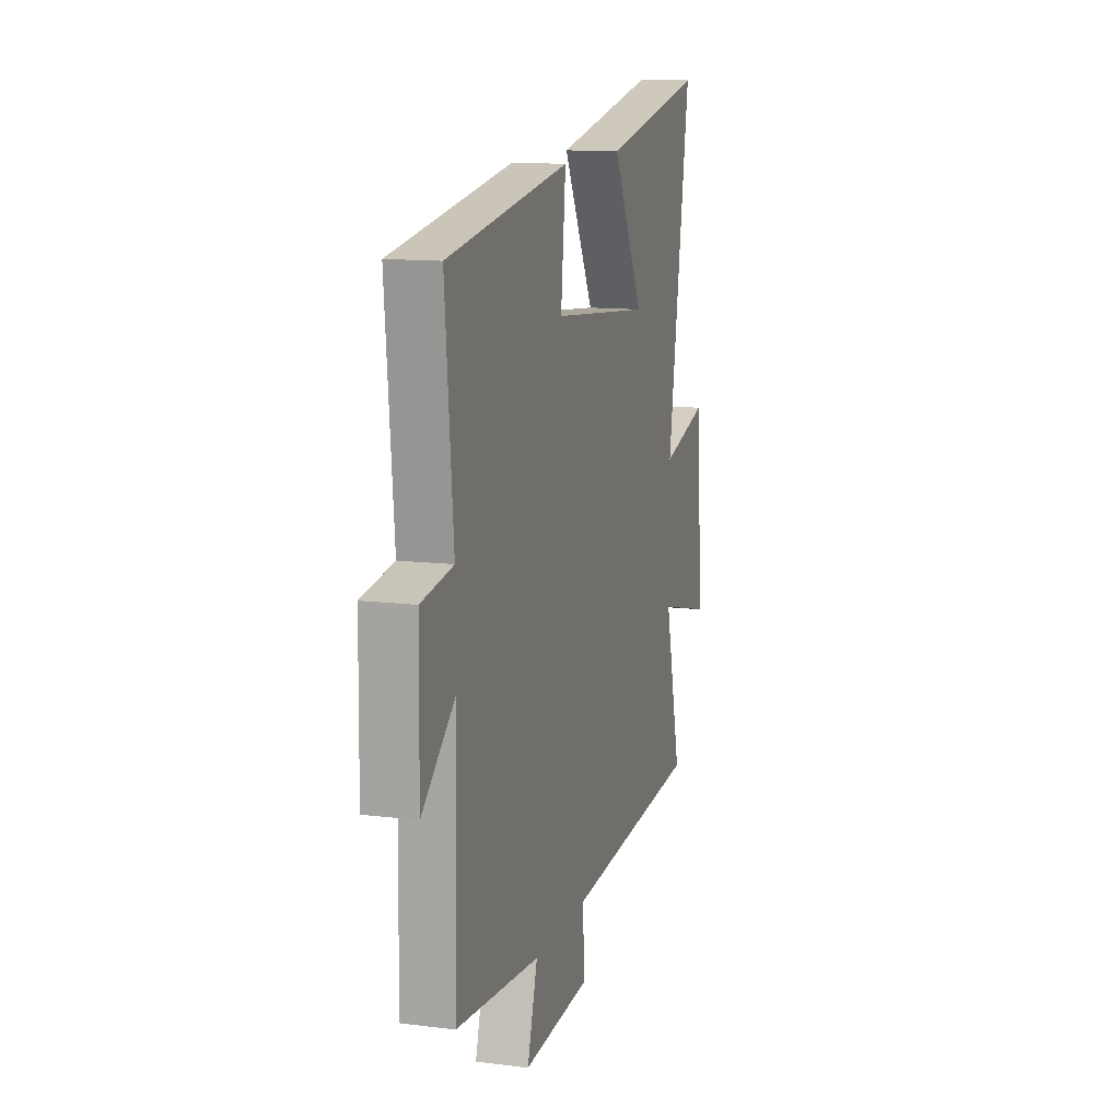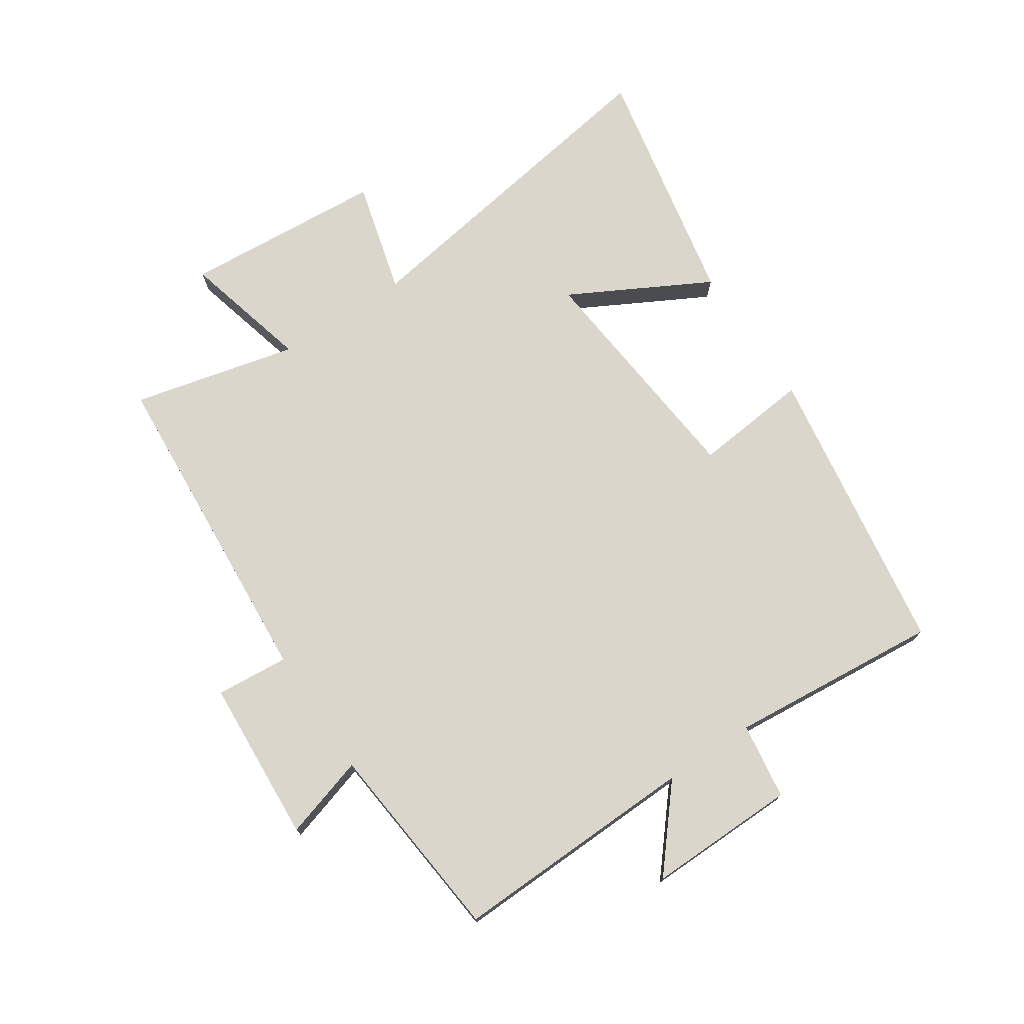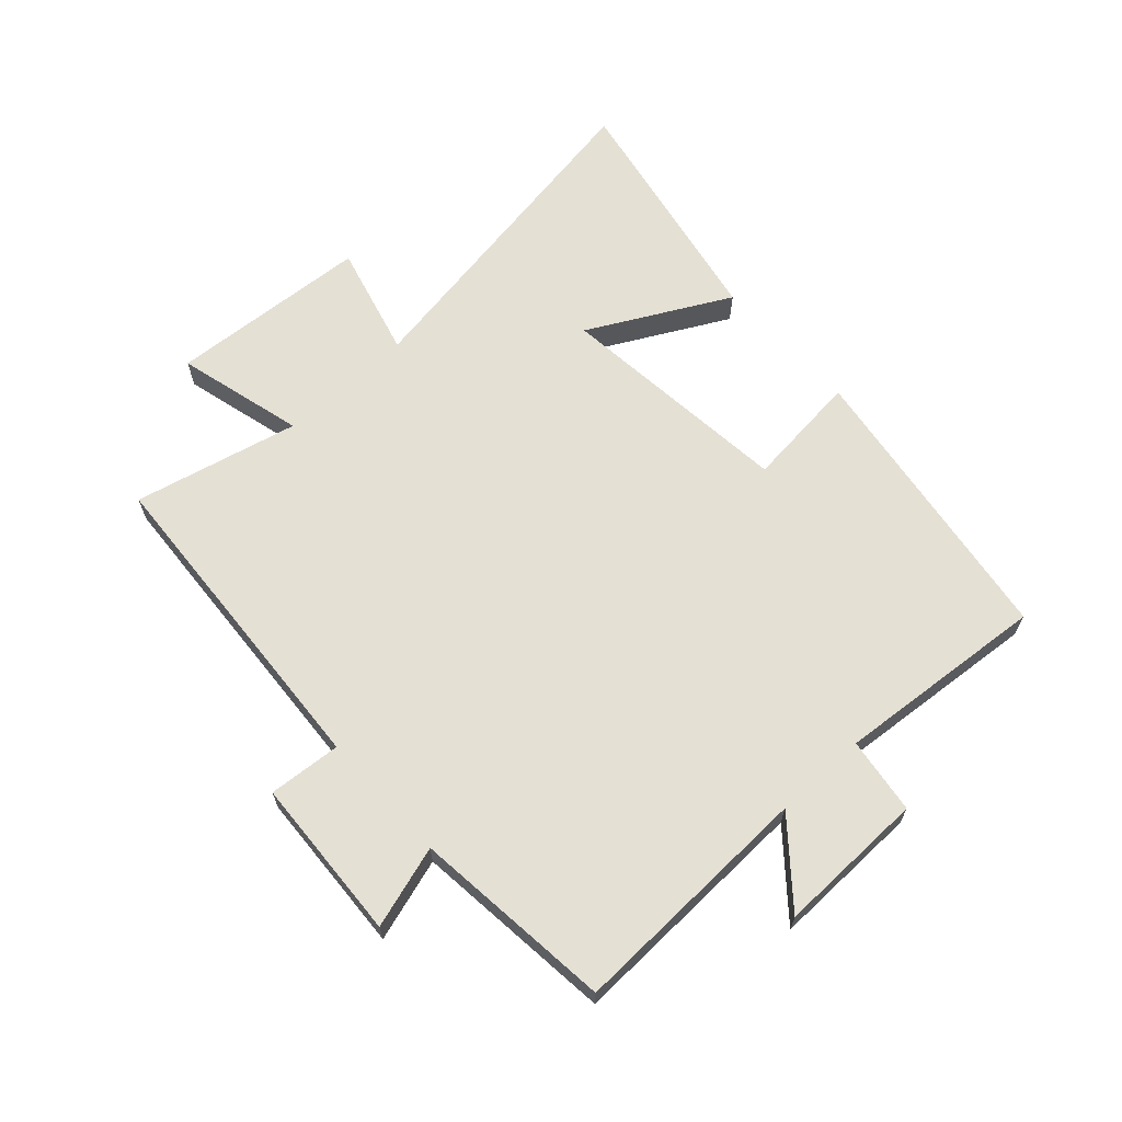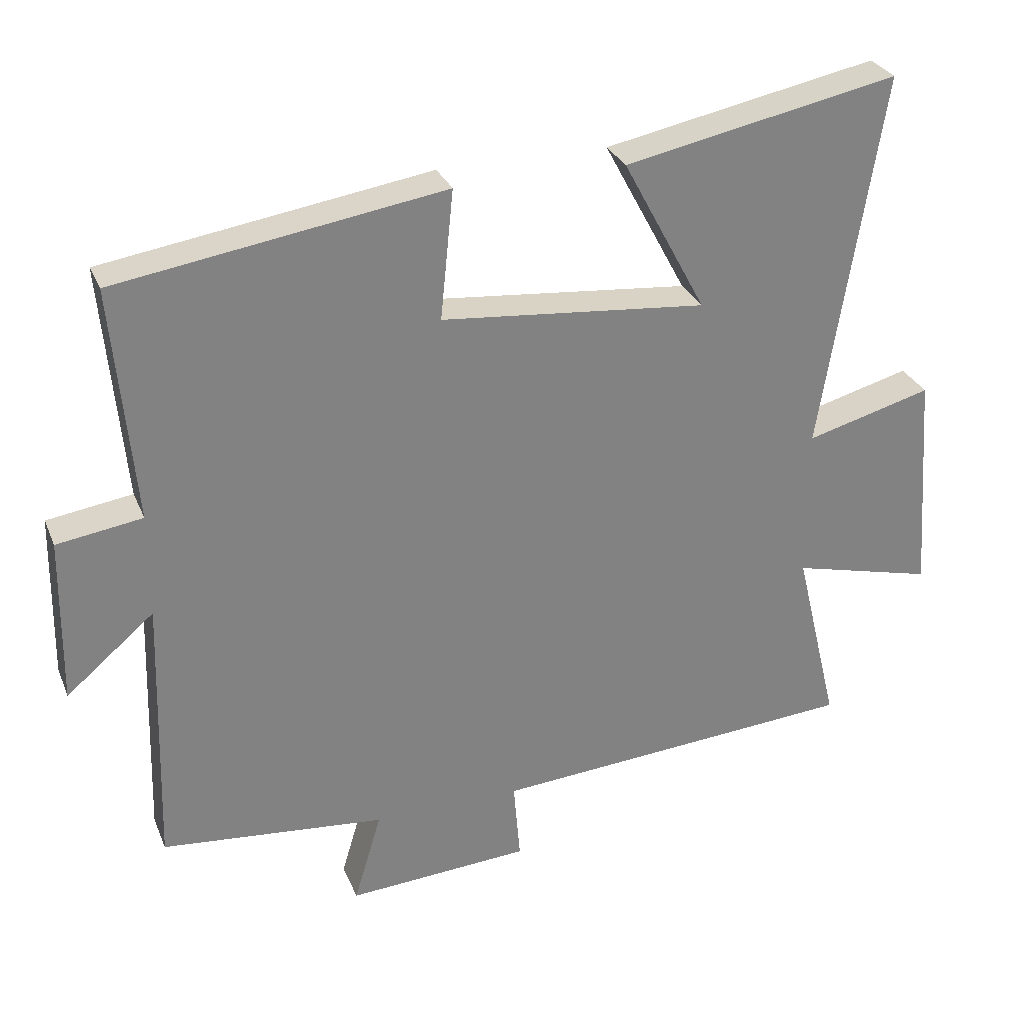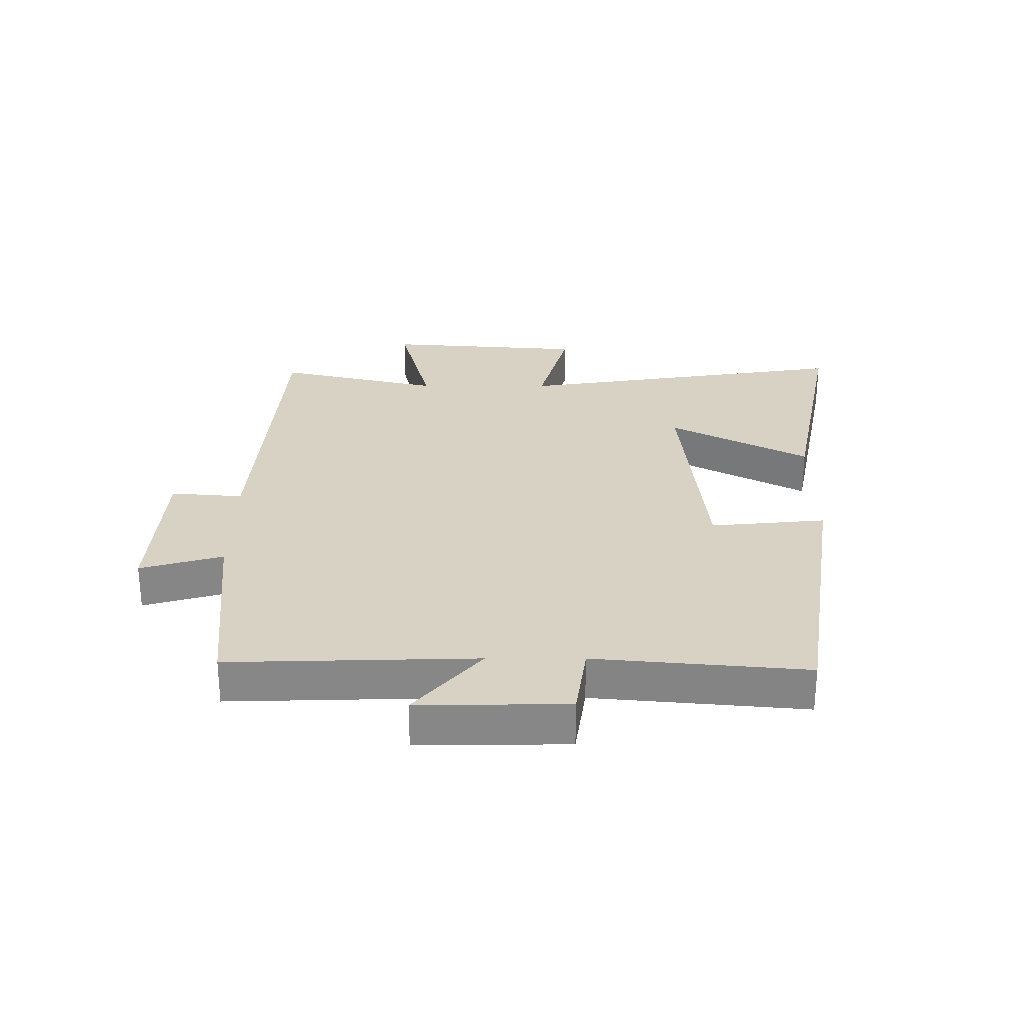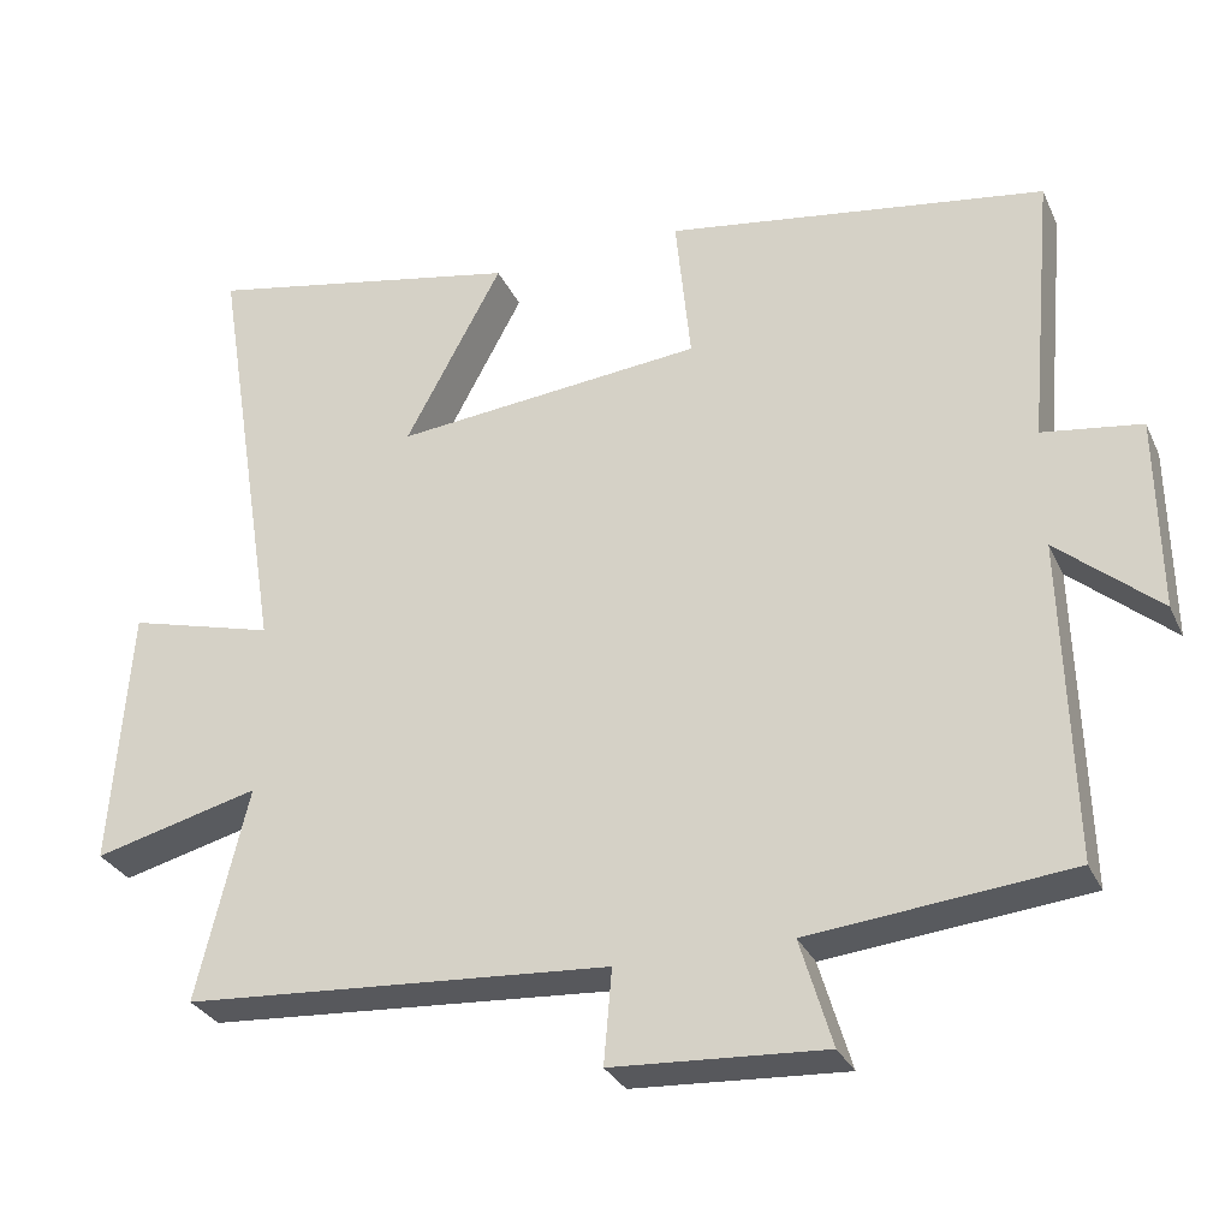
<metadata>
{"format":"obj","ext":"obj","renderer":"f3d","projection":"perspective","resolution":1024,"background":"white","views":[{"elev":12.6,"azim":-73.7,"up":"+Z"},{"elev":74.1,"azim":-123.7,"up":"+Y"},{"elev":65.5,"azim":-132.6,"up":"+Y"},{"elev":29.6,"azim":-19.7,"up":"+Z"},{"elev":27.7,"azim":-89.8,"up":"+Y"},{"elev":-29.9,"azim":-158.7,"up":"+Z"}]}
</metadata>
<code>
v 0.588 0.07 0.578
v 0.5 0.07 0.028
v 0.683 0.07 0.077
v 0.707 0.07 -0.249
v 0.5 0.07 -0.196
v 0.564 0.07 -0.463
v 0.03 0.07 -0.5
v 0.04 0.07 -0.618
v -0.226 0.07 -0.634
v -0.186 0.07 -0.5
v -0.512 0.07 -0.467
v -0.5 0.07 -0.067
v -0.628 0.07 -0.175
v -0.624 0.07 0.067
v -0.5 0.07 0.085
v -0.531 0.07 0.428
v -0.056 0.07 0.5
v -0.075 0.07 0.312
v 0.311 0.07 0.274
v 0.19 0.07 0.5
v 0.588 0 0.578
v 0.5 0 0.028
v 0.683 0 0.077
v 0.707 0 -0.249
v 0.5 0 -0.196
v 0.564 0 -0.463
v 0.03 0 -0.5
v 0.04 0 -0.618
v -0.226 0 -0.634
v -0.186 0 -0.5
v -0.512 0 -0.467
v -0.5 0 -0.067
v -0.628 0 -0.175
v -0.624 0 0.067
v -0.5 0 0.085
v -0.531 0 0.428
v -0.056 0 0.5
v -0.075 0 0.312
v 0.311 0 0.274
v 0.19 0 0.5
f 19 20 1 2
f 18 19 2
f 15 16 17 18
f 15 18 2
f 12 13 14 15
f 12 15 2
f 10 11 12 2
f 7 8 9 10
f 5 6 7 10
f 5 10 2 3
f 3 4 5
f 22 21 40 39
f 22 39 38
f 38 37 36 35
f 22 38 35
f 35 34 33 32
f 22 35 32
f 22 32 31 30
f 30 29 28 27
f 30 27 26 25
f 23 22 30 25
f 25 24 23
f 1 21 22 2
f 2 22 23 3
f 3 23 24 4
f 4 24 25 5
f 5 25 26 6
f 6 26 27 7
f 7 27 28 8
f 8 28 29 9
f 9 29 30 10
f 10 30 31 11
f 11 31 32 12
f 12 32 33 13
f 13 33 34 14
f 14 34 35 15
f 15 35 36 16
f 16 36 37 17
f 17 37 38 18
f 18 38 39 19
f 19 39 40 20
f 20 40 21 1

</code>
